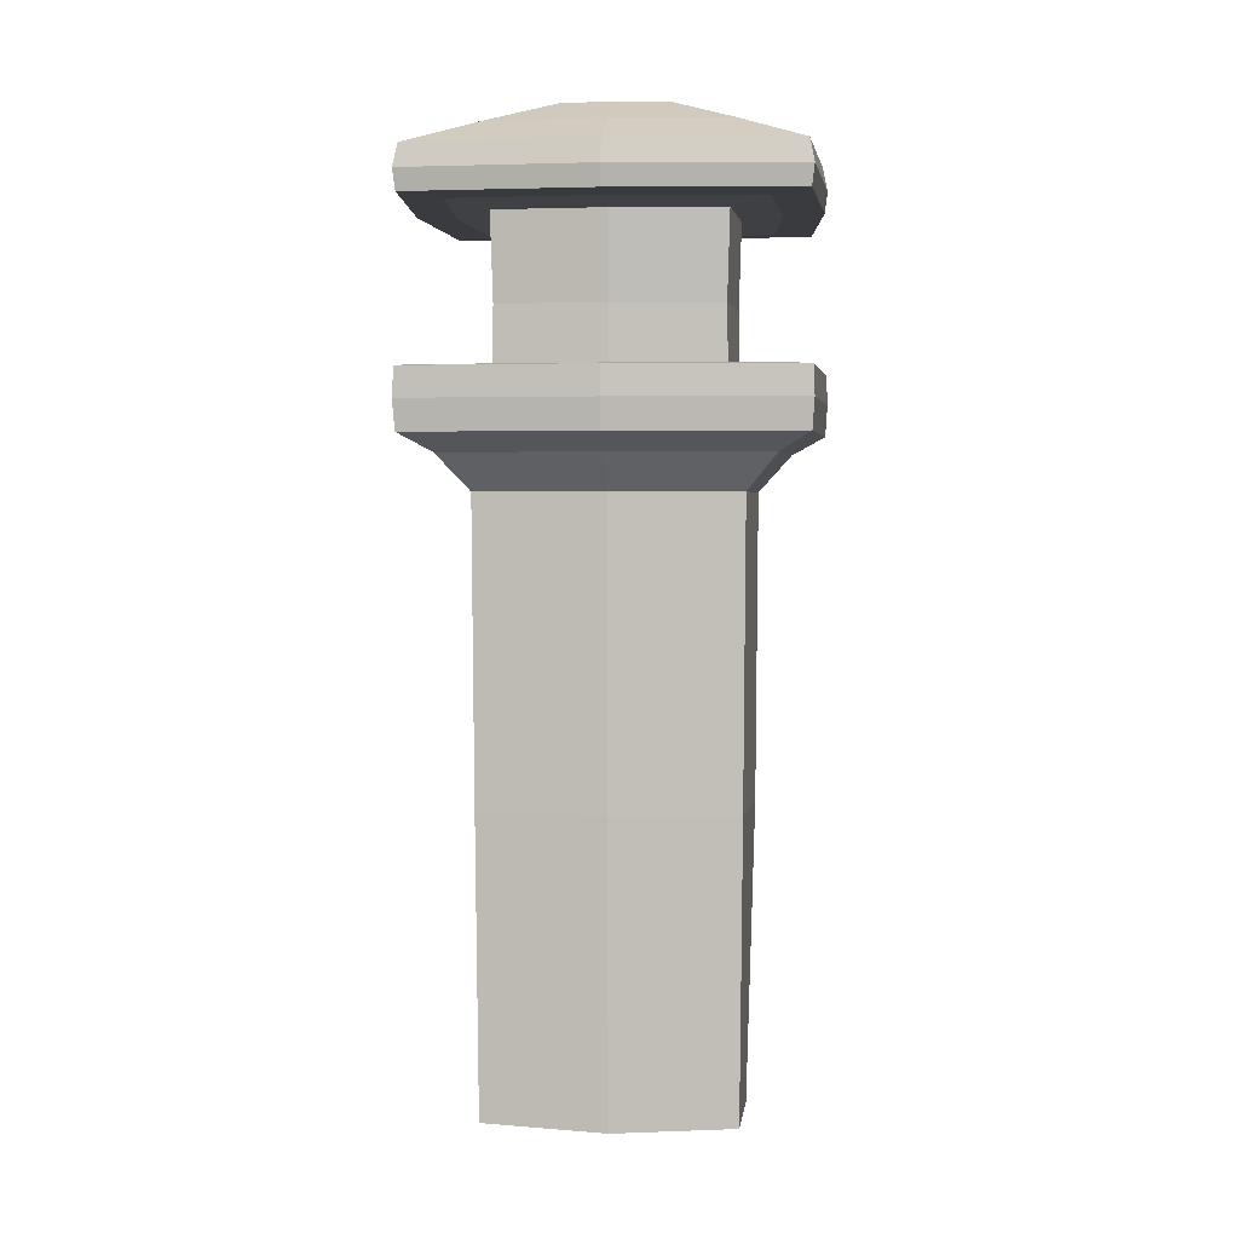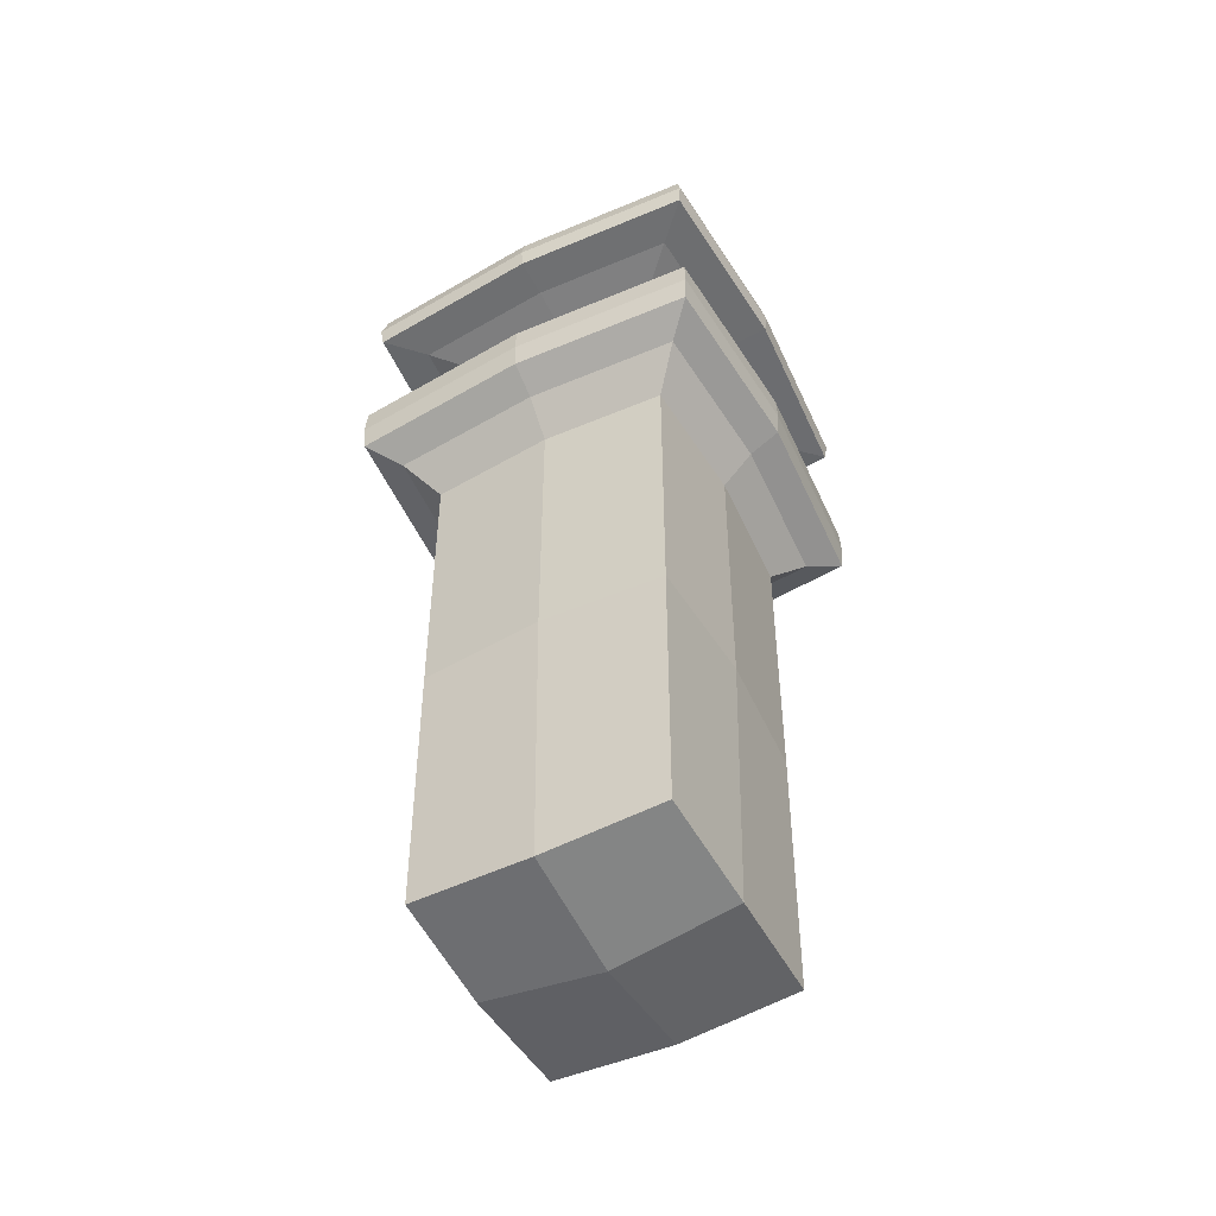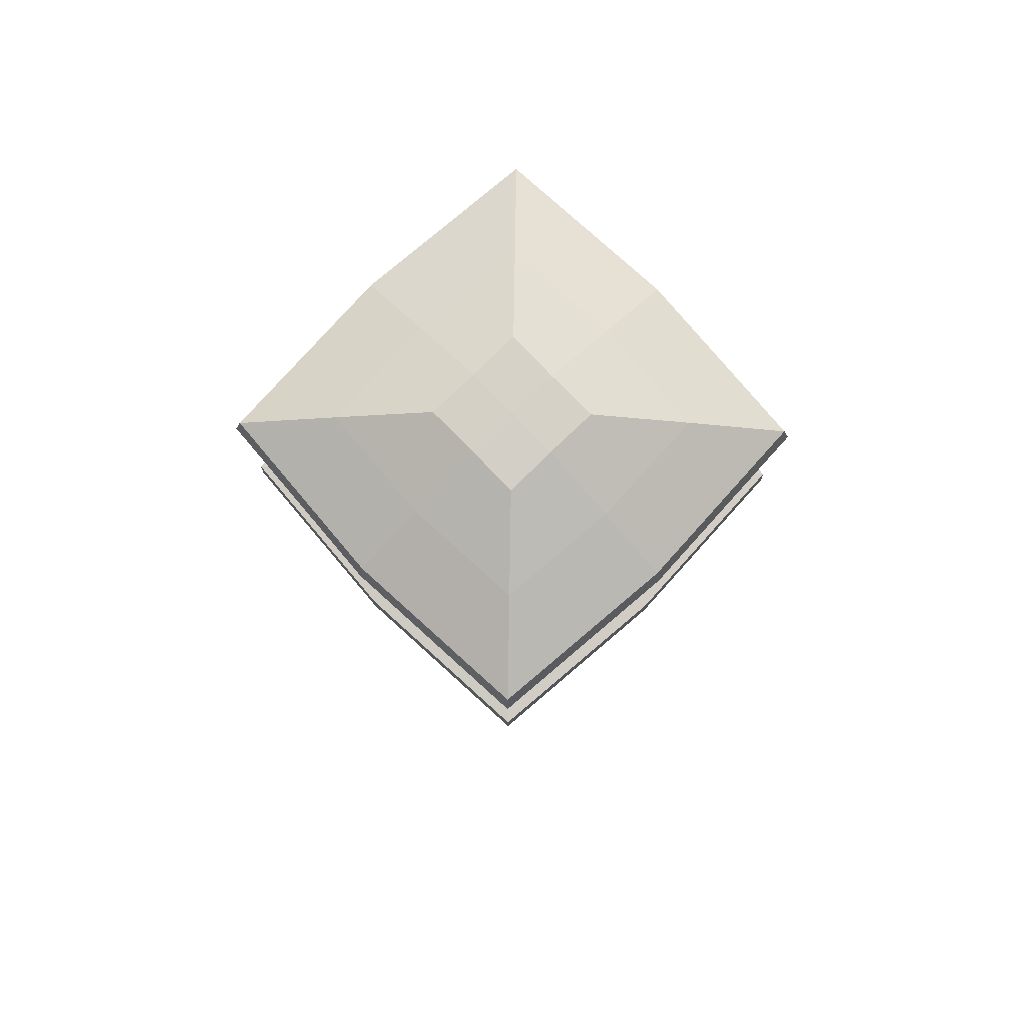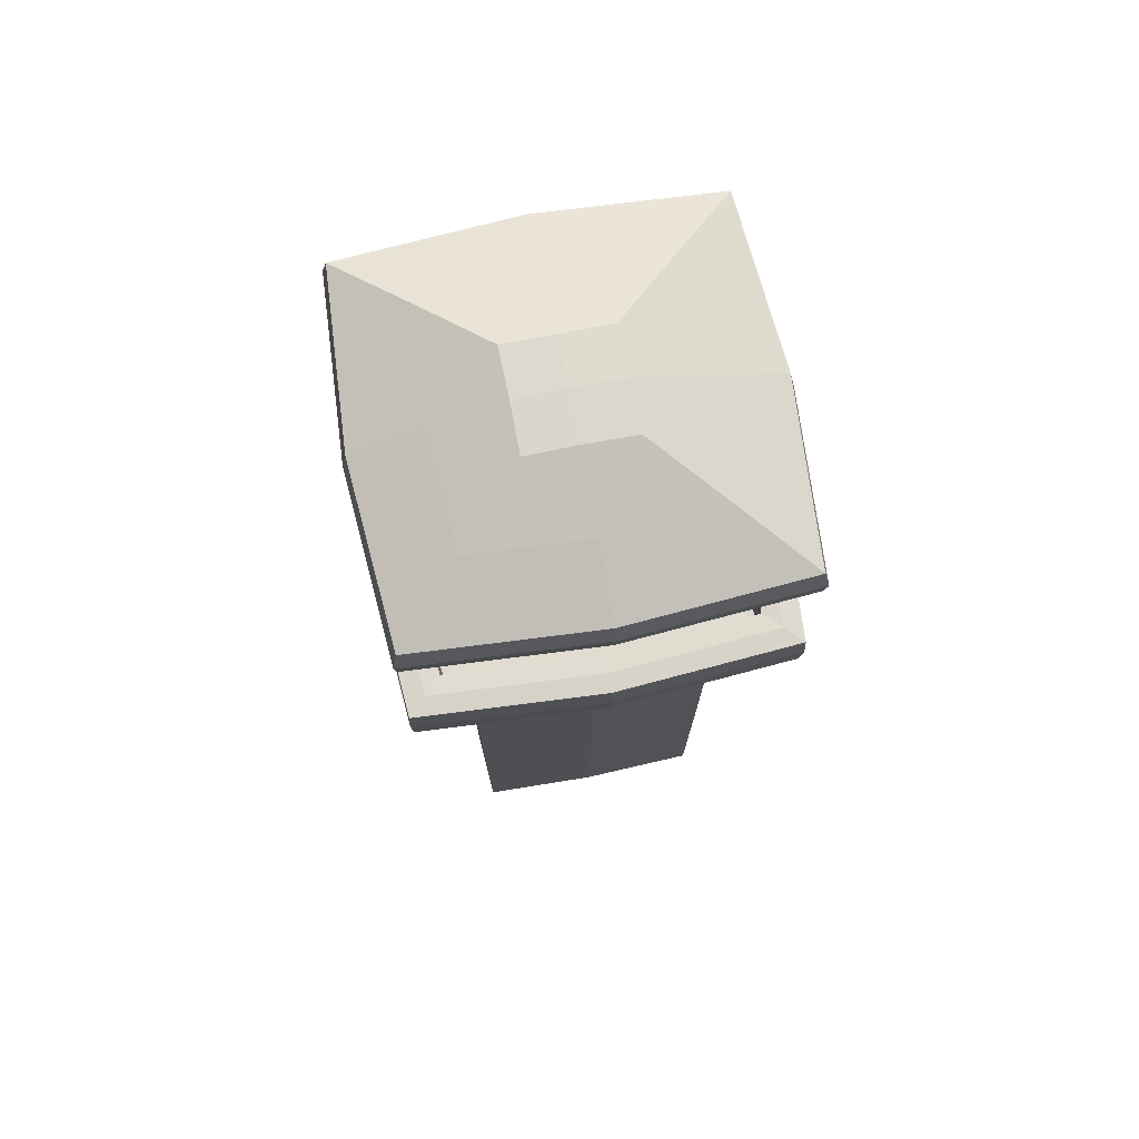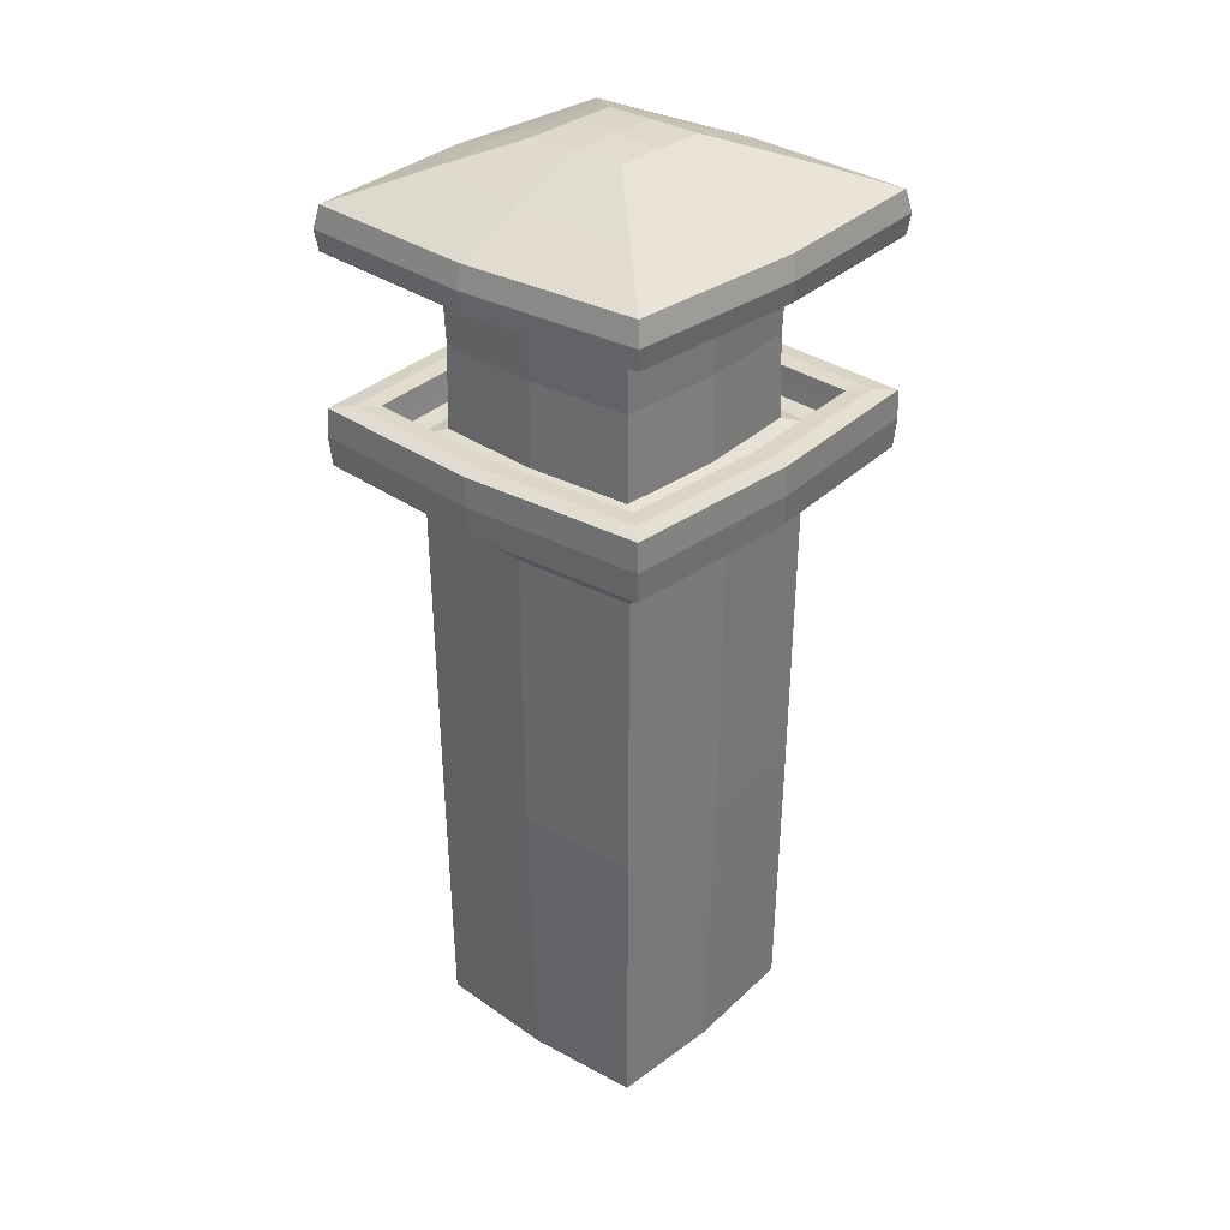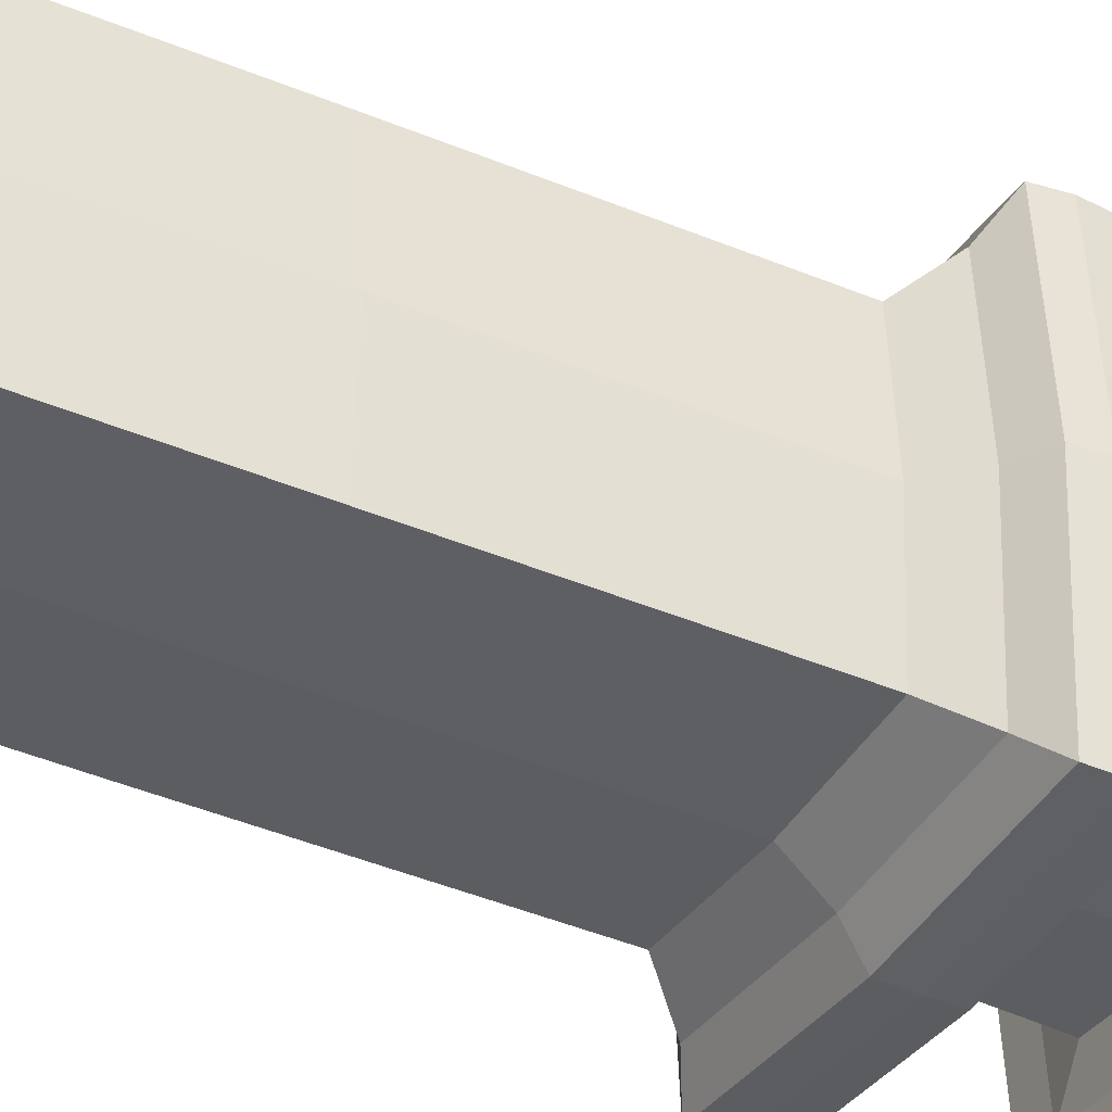
<metadata>
{"format":"obj","ext":"obj","renderer":"f3d","projection":"perspective","resolution":1024,"background":"white","views":[{"elev":2.8,"azim":-175.2,"up":"+Y"},{"elev":-53.0,"azim":-151.9,"up":"+Y"},{"elev":79.3,"azim":-44.1,"up":"+Y"},{"elev":72.1,"azim":78.8,"up":"+Y"},{"elev":32.1,"azim":-49.1,"up":"+Y"},{"elev":-38.6,"azim":61.5,"up":"+Z"}]}
</metadata>
<code>
o Cube_Cube.001
v -0.9167 0.1879 0.9167
v -0.9536 4.631 0.9536
v -0.9167 0.1879 -0.9167
v -0.9536 4.631 -0.9536
v 0.9167 0.1879 0.9167
v 0.9536 4.631 0.9536
v 0.9167 0.1879 -0.9167
v 0.9536 4.631 -0.9536
v -1.404 5.033 1.404
v -1.404 5.033 -1.404
v 1.404 5.033 -1.404
v 1.404 5.033 1.404
v -1.411 5.479 1.411
v -1.411 5.479 -1.411
v 1.411 5.479 -1.411
v 1.411 5.479 1.411
v -1.148 5.486 1.148
v -1.148 5.486 -1.148
v 1.148 5.486 -1.148
v 1.148 5.486 1.148
v -1.128 5.256 1.128
v -1.128 5.256 -1.128
v 1.128 5.256 -1.128
v 1.128 5.256 1.128
v -0.8261 5.291 0.8261
v -0.8261 5.291 -0.8261
v 0.8261 5.291 -0.8261
v 0.8261 5.291 0.8261
v -0.8353 6.59 0.8353
v -0.8353 6.59 -0.8353
v 0.8353 6.59 -0.8353
v 0.8353 6.59 0.8353
v -1.395 6.643 1.395
v -1.395 6.643 -1.395
v 1.395 6.643 -1.395
v 1.395 6.643 1.395
v -1.379 6.974 1.379
v -1.379 6.974 -1.379
v 1.379 6.974 -1.379
v 1.379 6.974 1.379
v -0.3883 7.395 0.3883
v -0.3883 7.395 -0.3883
v 0.3883 7.395 -0.3883
v 0.3883 7.395 0.3883
v -0.9375 0.1381 0
v -0.9375 2.381 0.9375
v -1.016 4.631 0
v -0.9375 2.381 -0.9375
v 0 0.1381 -0.9375
v -0 4.631 -1.016
v 0.9375 2.381 -0.9375
v 0.9375 0.1381 0
v 1.016 4.631 -0
v 0.9375 2.381 0.9375
v -0 0.1381 0.9375
v 0 4.631 1.016
v -1.499 5.033 0
v -0 5.033 -1.499
v 1.499 5.033 -0
v 0 5.033 1.499
v -1.179 4.9 1.179
v -1.179 4.9 -1.179
v 1.179 4.9 1.179
v 1.179 4.9 -1.179
v -1.506 5.479 0
v -0 5.479 -1.506
v 1.506 5.479 -0
v 0 5.479 1.506
v 1.42 5.26 1.42
v -1.42 5.26 1.42
v -1.42 5.26 -1.42
v 1.42 5.26 -1.42
v -1.224 5.486 0
v -0 5.486 -1.224
v 1.224 5.486 -0
v 0 5.486 1.224
v 1.279 5.494 -1.279
v 1.279 5.494 1.279
v -1.279 5.494 1.279
v -1.279 5.494 -1.279
v -1.204 5.256 0
v -0 5.256 -1.204
v 1.204 5.256 -0
v 0 5.256 1.204
v -1.139 5.371 1.139
v -1.139 5.371 -1.139
v 1.139 5.371 1.139
v 1.139 5.371 -1.139
v -0.8805 5.291 0
v -0 5.291 -0.8805
v 0.8805 5.291 -0
v 0 5.291 0.8805
v 0.977 5.248 0.977
v -0.977 5.248 0.977
v -0.977 5.248 -0.977
v 0.977 5.248 -0.977
v -0.8897 6.59 0
v -0 6.59 -0.8897
v 0.8897 6.59 -0
v 0 6.59 0.8897
v 0.8153 5.94 0.8153
v -0.8153 5.94 0.8153
v -0.8153 5.94 -0.8153
v 0.8153 5.94 -0.8153
v -1.489 6.643 0
v -0 6.643 -1.489
v 1.489 6.643 -0
v 0 6.643 1.489
v 1.115 6.633 -1.115
v 1.115 6.633 1.115
v -1.115 6.633 1.115
v -1.115 6.633 -1.115
v -1.473 6.974 0
v -0 6.974 -1.473
v 1.473 6.974 -0
v 0 6.974 1.473
v 1.415 6.802 1.415
v -1.415 6.802 1.415
v -1.415 6.802 -1.415
v 1.415 6.802 -1.415
v -0.3842 7.4 0
v 0 7.4 -0.3842
v 0.3842 7.4 0
v 0 7.4 0.3842
v -0.8816 7.192 -0.8816
v 0.8816 7.192 -0.8816
v 0.8816 7.192 0.8816
v -0.8816 7.192 0.8816
v -1 2.381 0
v 0 2.381 -1
v 1 2.381 0
v -0 2.381 1
v 0 -0.01141 0
v -1.257 4.9 0
v 0 5.26 1.515
v 0 4.9 1.257
v -0 4.9 -1.257
v 1.257 4.9 -0
v 1.365 5.494 -0
v -0 5.26 -1.515
v 1.515 5.26 -0
v -1.515 5.26 0
v -1.215 5.371 0
v -1.365 5.494 0
v 0 5.494 1.365
v -0 5.494 -1.365
v 0 5.248 1.042
v 0 5.371 1.215
v -0 5.371 -1.215
v 1.215 5.371 -0
v 0 5.94 0.8697
v -0 5.248 -1.042
v 1.042 5.248 -0
v -1.042 5.248 0
v 1.189 6.633 -0
v -0 5.94 -0.8697
v 0.8697 5.94 -0
v -0.8697 5.94 0
v 0 6.802 1.509
v -1.189 6.633 0
v 0 6.633 1.189
v -0 6.633 -1.189
v 0 7.192 -0.9404
v -0 6.802 -1.509
v 1.509 6.802 -0
v -1.509 6.802 0
v 0 7.414 0
v 0.9404 7.192 0
v -0.9404 7.192 0
v 0 7.192 0.9404
f 1 46 129 45
f 46 2 47 129
f 129 47 4 48
f 45 129 48 3
f 3 48 130 49
f 48 4 50 130
f 130 50 8 51
f 49 130 51 7
f 7 51 131 52
f 51 8 53 131
f 131 53 6 54
f 52 131 54 5
f 5 54 132 55
f 54 6 56 132
f 132 56 2 46
f 55 132 46 1
f 3 49 133 45
f 49 7 52 133
f 133 52 5 55
f 45 133 55 1
f 4 47 134 62
f 47 2 61 134
f 134 61 9 57
f 62 134 57 10
f 9 60 135 70
f 60 12 69 135
f 135 69 16 68
f 70 135 68 13
f 2 56 136 61
f 56 6 63 136
f 136 63 12 60
f 61 136 60 9
f 8 50 137 64
f 50 4 62 137
f 137 62 10 58
f 64 137 58 11
f 6 53 138 63
f 53 8 64 138
f 138 64 11 59
f 63 138 59 12
f 16 67 139 78
f 67 15 77 139
f 139 77 19 75
f 78 139 75 20
f 11 58 140 72
f 58 10 71 140
f 140 71 14 66
f 72 140 66 15
f 12 59 141 69
f 59 11 72 141
f 141 72 15 67
f 69 141 67 16
f 10 57 142 71
f 57 9 70 142
f 142 70 13 65
f 71 142 65 14
f 18 73 143 86
f 73 17 85 143
f 143 85 21 81
f 86 143 81 22
f 14 65 144 80
f 65 13 79 144
f 144 79 17 73
f 80 144 73 18
f 13 68 145 79
f 68 16 78 145
f 145 78 20 76
f 79 145 76 17
f 15 66 146 77
f 66 14 80 146
f 146 80 18 74
f 77 146 74 19
f 21 84 147 94
f 84 24 93 147
f 147 93 28 92
f 94 147 92 25
f 17 76 148 85
f 76 20 87 148
f 148 87 24 84
f 85 148 84 21
f 19 74 149 88
f 74 18 86 149
f 149 86 22 82
f 88 149 82 23
f 20 75 150 87
f 75 19 88 150
f 150 88 23 83
f 87 150 83 24
f 25 92 151 102
f 92 28 101 151
f 151 101 32 100
f 102 151 100 29
f 23 82 152 96
f 82 22 95 152
f 152 95 26 90
f 96 152 90 27
f 24 83 153 93
f 83 23 96 153
f 153 96 27 91
f 93 153 91 28
f 22 81 154 95
f 81 21 94 154
f 154 94 25 89
f 95 154 89 26
f 32 99 155 110
f 99 31 109 155
f 155 109 35 107
f 110 155 107 36
f 27 90 156 104
f 90 26 103 156
f 156 103 30 98
f 104 156 98 31
f 28 91 157 101
f 91 27 104 157
f 157 104 31 99
f 101 157 99 32
f 26 89 158 103
f 89 25 102 158
f 158 102 29 97
f 103 158 97 30
f 33 108 159 118
f 108 36 117 159
f 159 117 40 116
f 118 159 116 37
f 30 97 160 112
f 97 29 111 160
f 160 111 33 105
f 112 160 105 34
f 29 100 161 111
f 100 32 110 161
f 161 110 36 108
f 111 161 108 33
f 31 98 162 109
f 98 30 112 162
f 162 112 34 106
f 109 162 106 35
f 39 114 163 126
f 114 38 125 163
f 163 125 42 122
f 126 163 122 43
f 35 106 164 120
f 106 34 119 164
f 164 119 38 114
f 120 164 114 39
f 36 107 165 117
f 107 35 120 165
f 165 120 39 115
f 117 165 115 40
f 34 105 166 119
f 105 33 118 166
f 166 118 37 113
f 119 166 113 38
f 43 122 167 123
f 122 42 121 167
f 167 121 41 124
f 123 167 124 44
f 40 115 168 127
f 115 39 126 168
f 168 126 43 123
f 127 168 123 44
f 38 113 169 125
f 113 37 128 169
f 169 128 41 121
f 125 169 121 42
f 37 116 170 128
f 116 40 127 170
f 170 127 44 124
f 128 170 124 41

</code>
